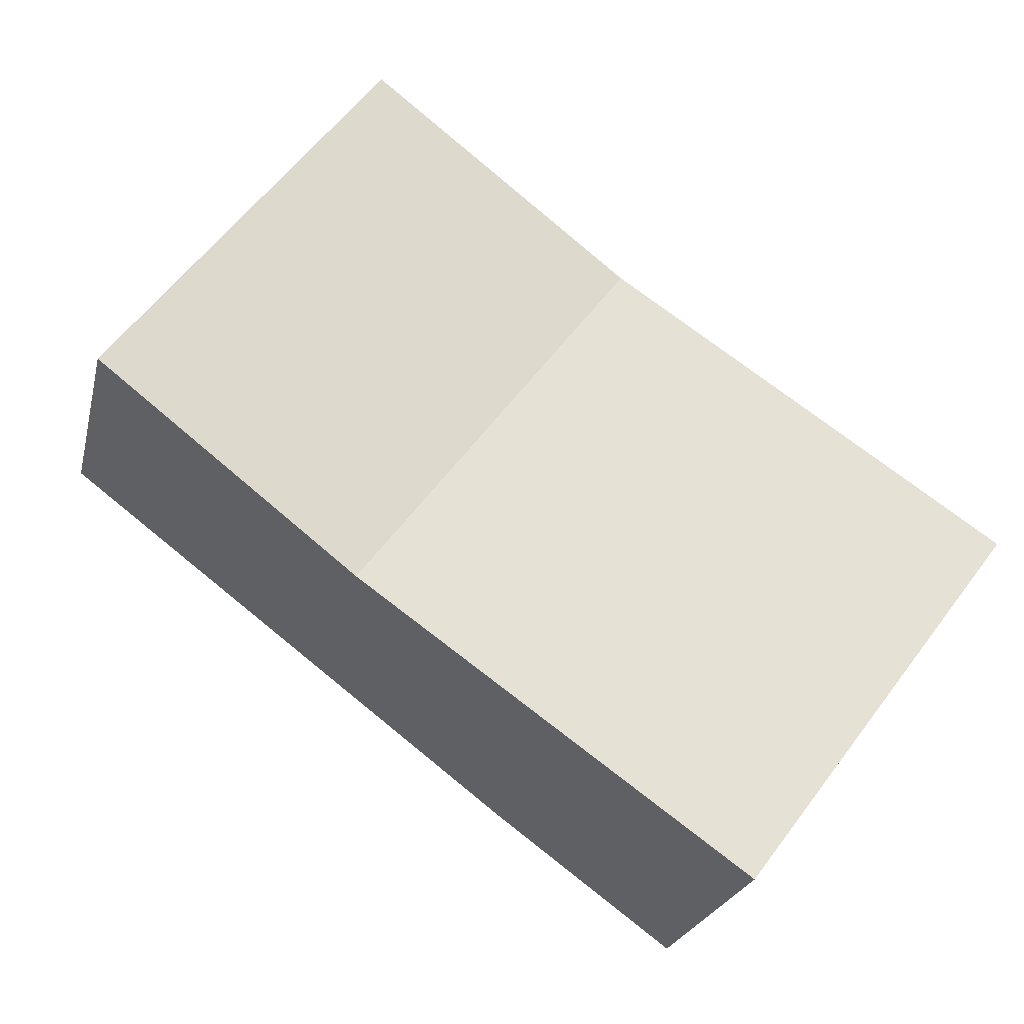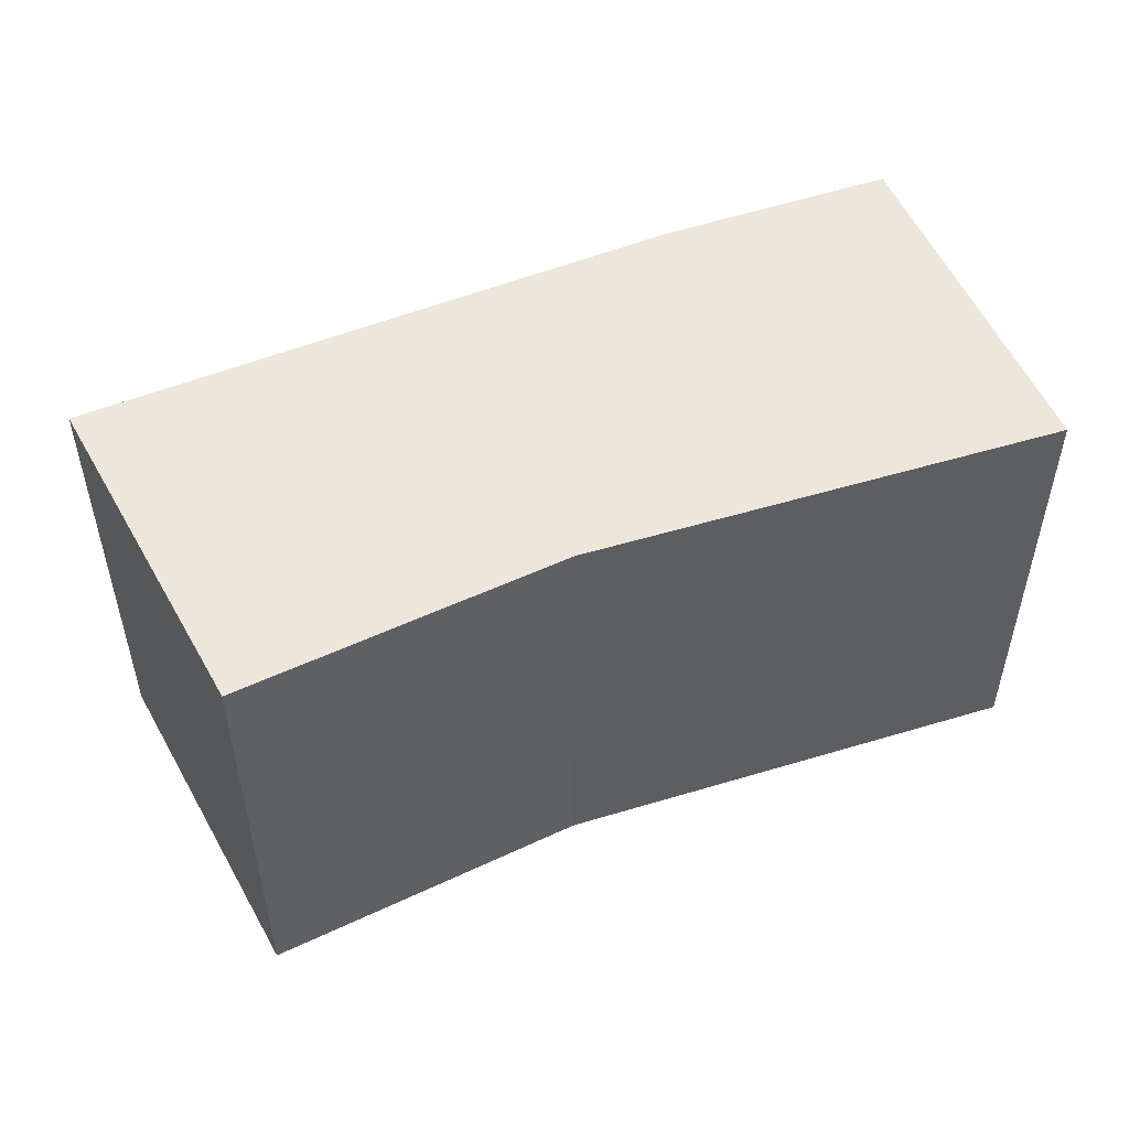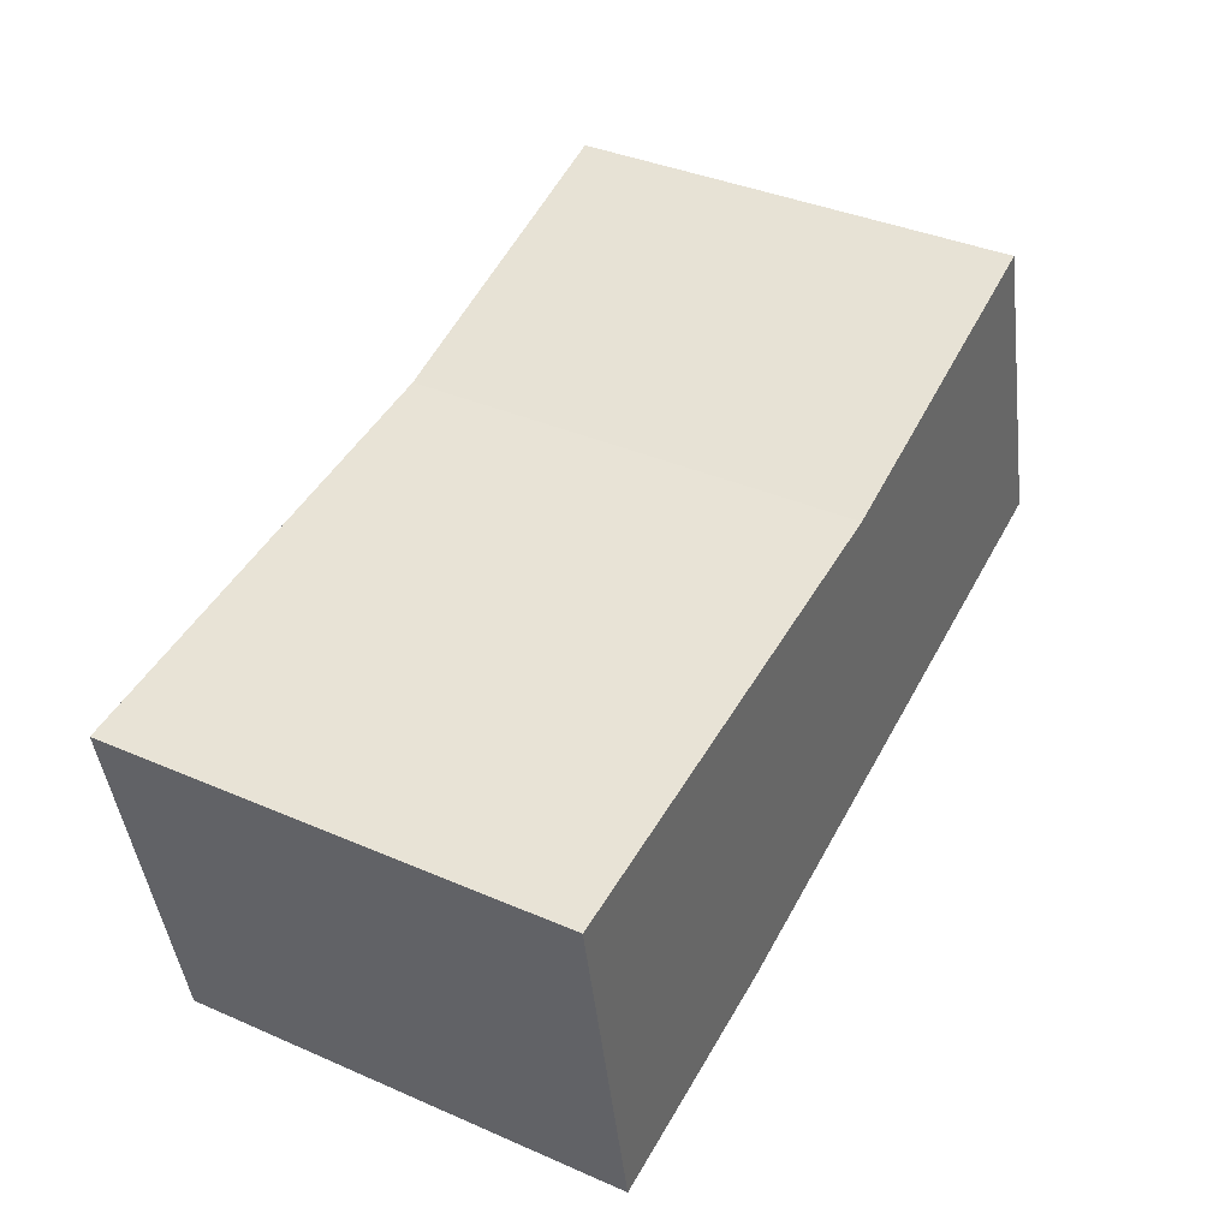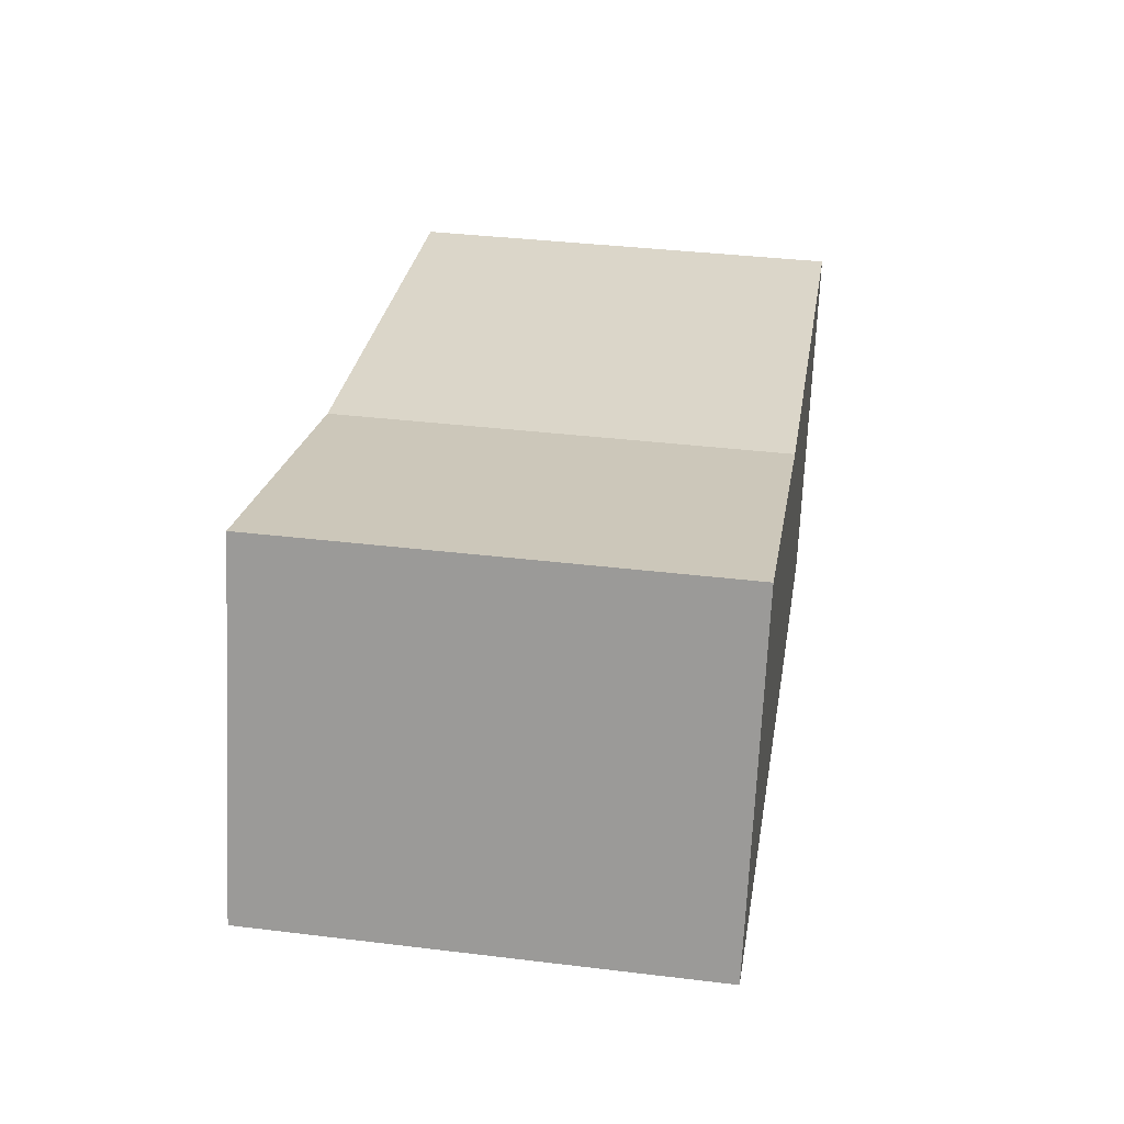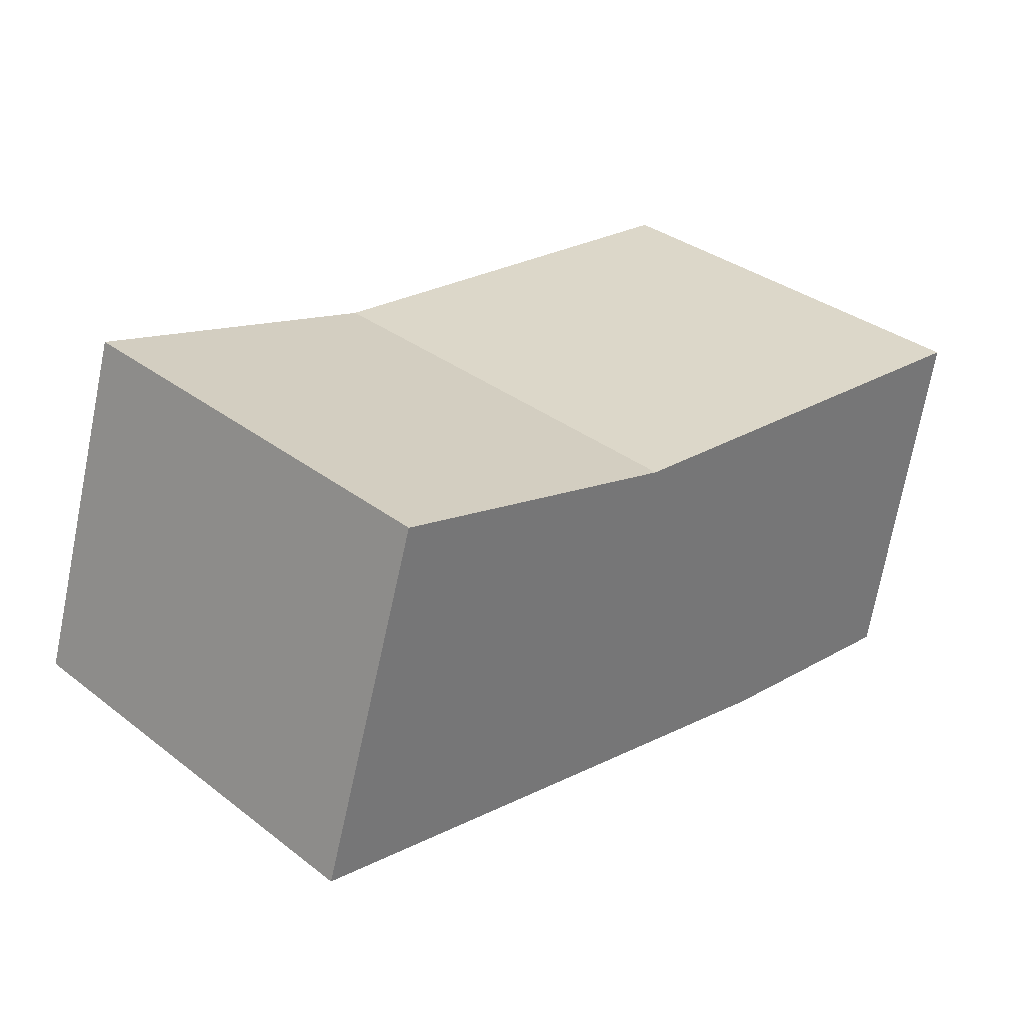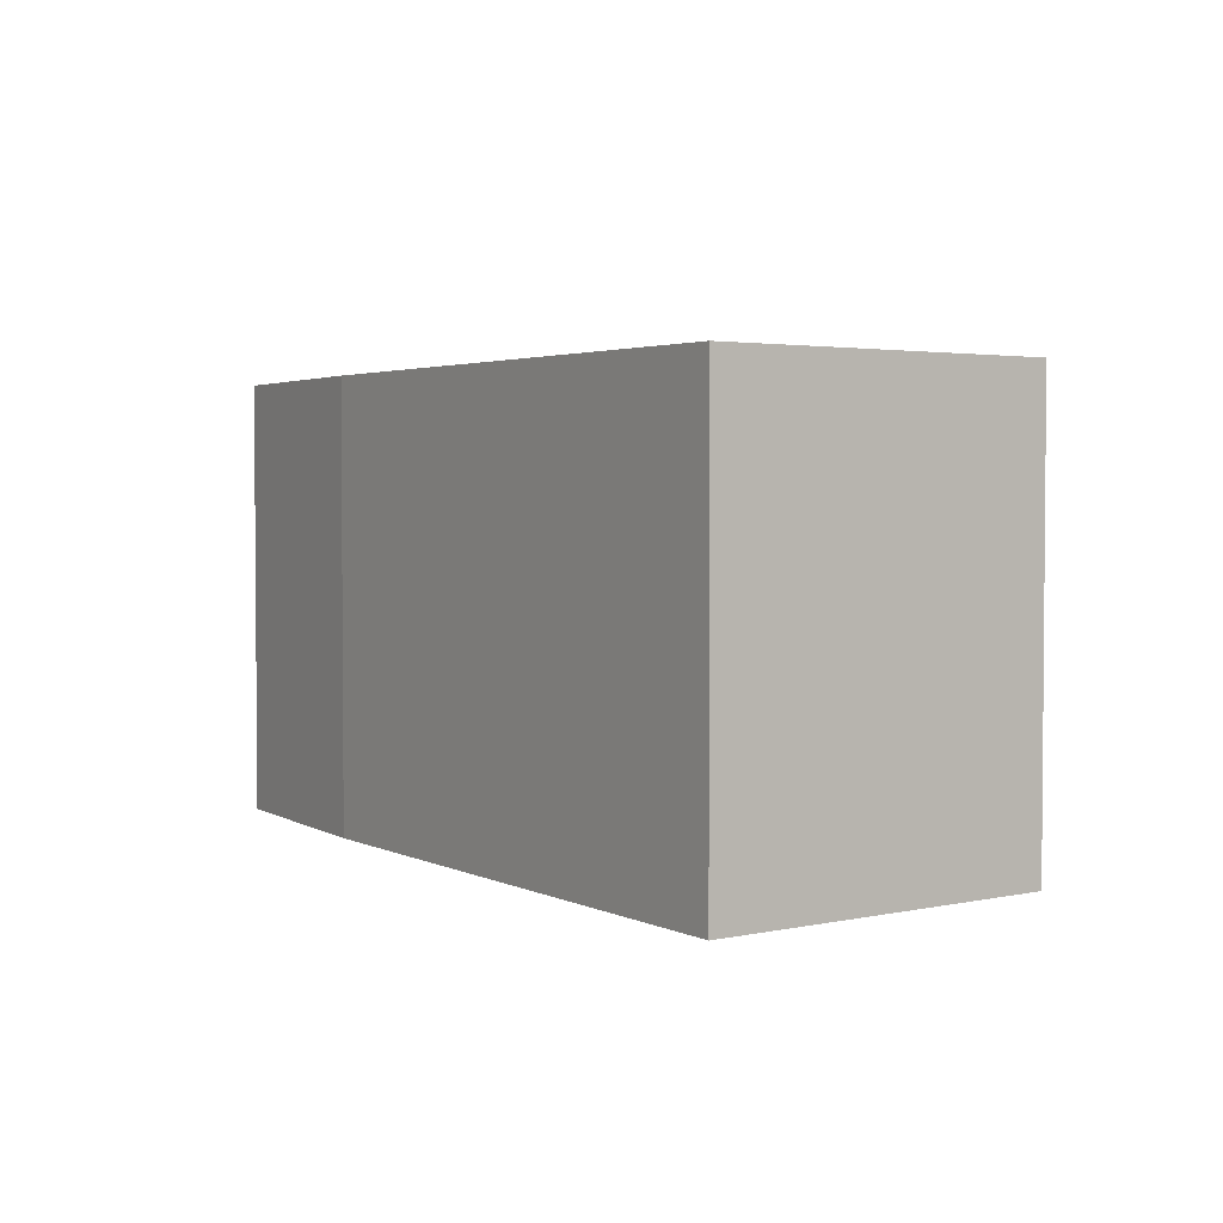
<metadata>
{"format":"obj","ext":"obj","renderer":"f3d","projection":"perspective","resolution":1024,"background":"white","views":[{"elev":61.4,"azim":37.1,"up":"+Z"},{"elev":51.1,"azim":-11.0,"up":"+Y"},{"elev":38.3,"azim":118.8,"up":"+Z"},{"elev":37.0,"azim":-81.1,"up":"+Z"},{"elev":34.8,"azim":-44.6,"up":"+Z"},{"elev":2.9,"azim":-109.4,"up":"+Y"}]}
</metadata>
<code>
v  0.332 9.871 1.035
v  0.13 9.871 -0.03
v  0 9.871 6.044e-16
v  6.759 9.871 -1.577
v  2.445 9.871 7.632
v  13.3 9.871 -3.099
v  9.544 9.871 5.575
v  18.57 9.871 -3.954
v  18.42 9.871 4.445
v  20.09 9.871 4.08
v  20.12 9.871 4.228
v  0 0 0
v  0.13 1.837e-18 -0.03
v  6.759 9.656e-17 -1.577
v  13.3 1.898e-16 -3.099
v  18.57 2.421e-16 -3.954
v  2.445 -4.673e-16 7.632
v  0.332 -6.338e-17 1.035
v  9.544 -3.414e-16 5.575
v  20.12 -2.589e-16 4.228
v  18.42 -2.722e-16 4.445
v  20.09 -2.498e-16 4.08
g defaultobject
f 1 2 3
f 2 1 4
f 4 1 5
f 4 5 6
f 6 5 7
f 6 7 8
f 8 7 9
f 8 9 10
f 10 9 11
f 2 12 3
f 12 2 4
f 12 4 6
f 12 6 13
f 13 6 14
f 14 6 15
f 16 6 8
f 6 16 15
f 12 1 3
f 1 12 5
f 5 12 17
f 17 12 18
f 17 7 5
f 7 17 19
f 19 9 7
f 9 19 11
f 11 19 20
f 20 19 21
f 20 10 11
f 10 20 8
f 8 20 16
f 16 20 22
f 21 22 20
f 22 21 16
f 16 21 19
f 16 19 15
f 15 19 14
f 14 19 17
f 14 17 13
f 13 17 18
f 13 18 12

</code>
